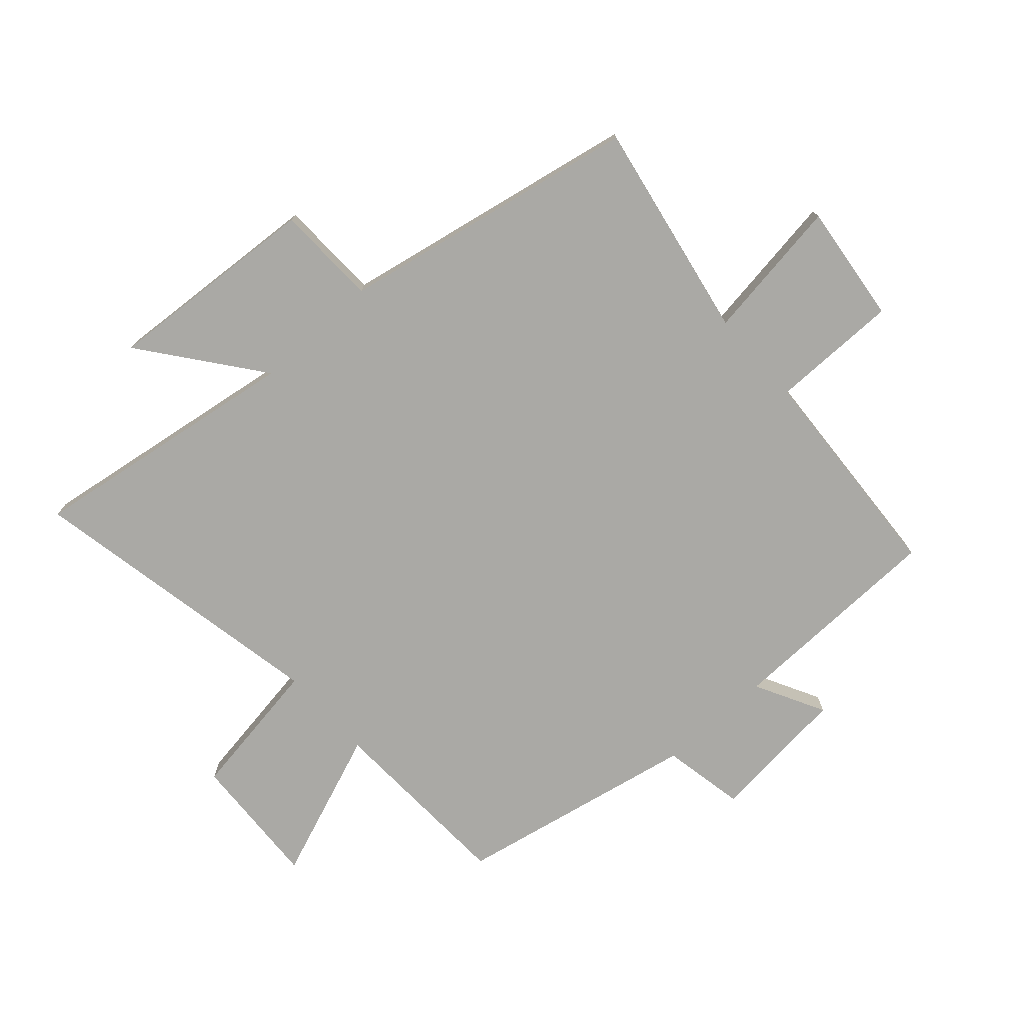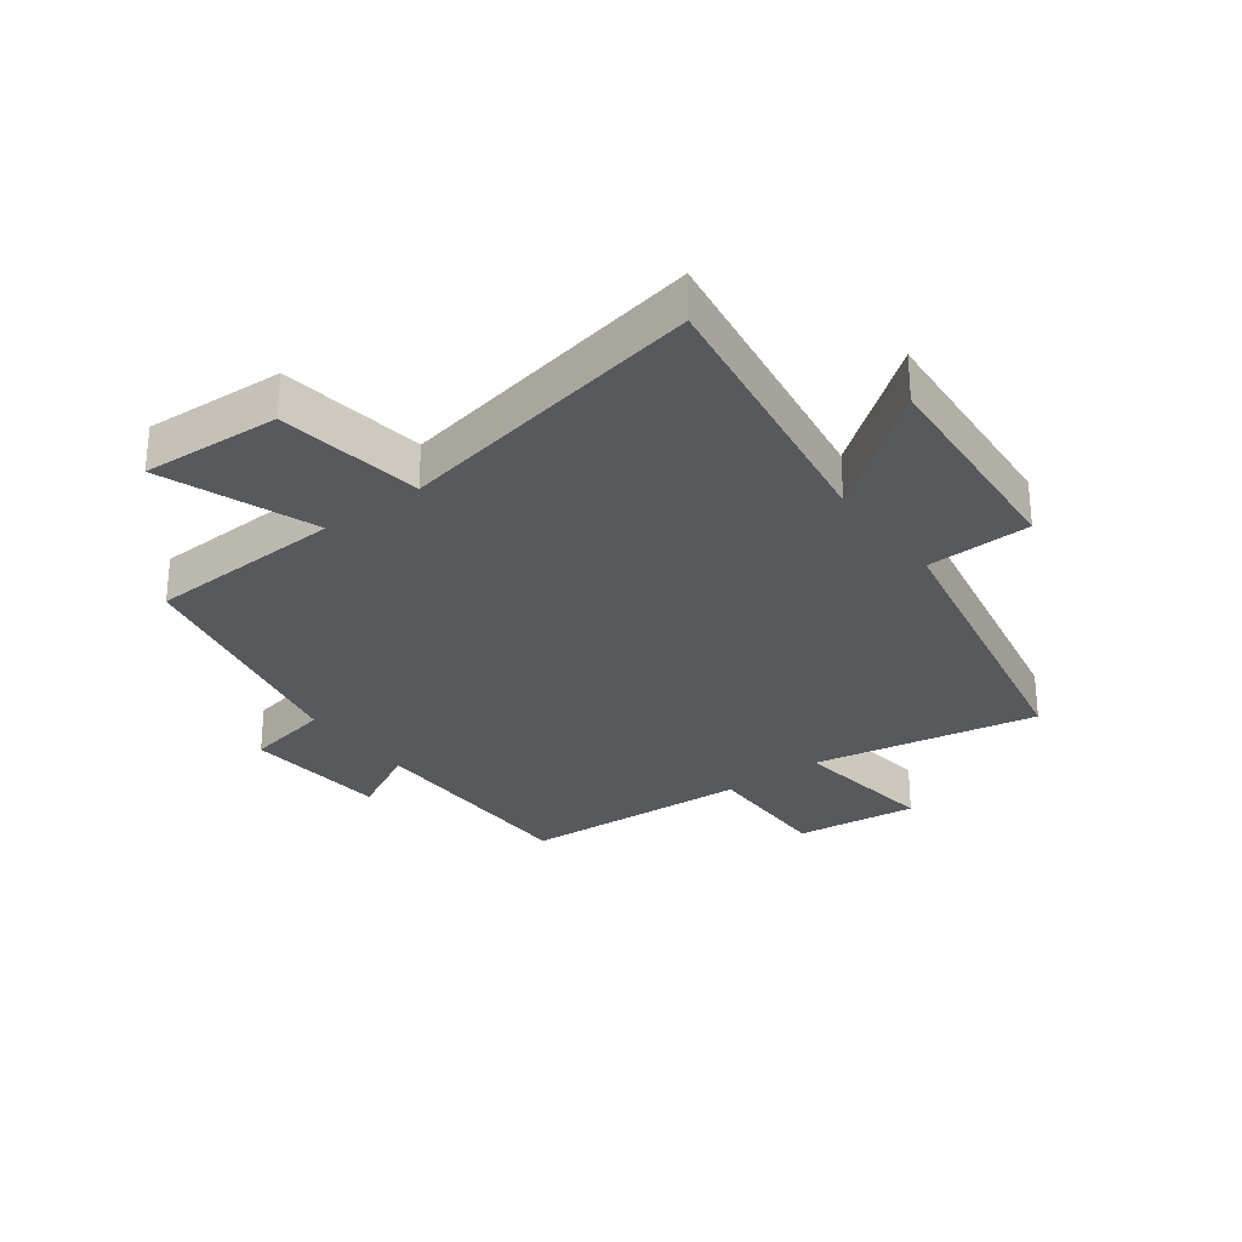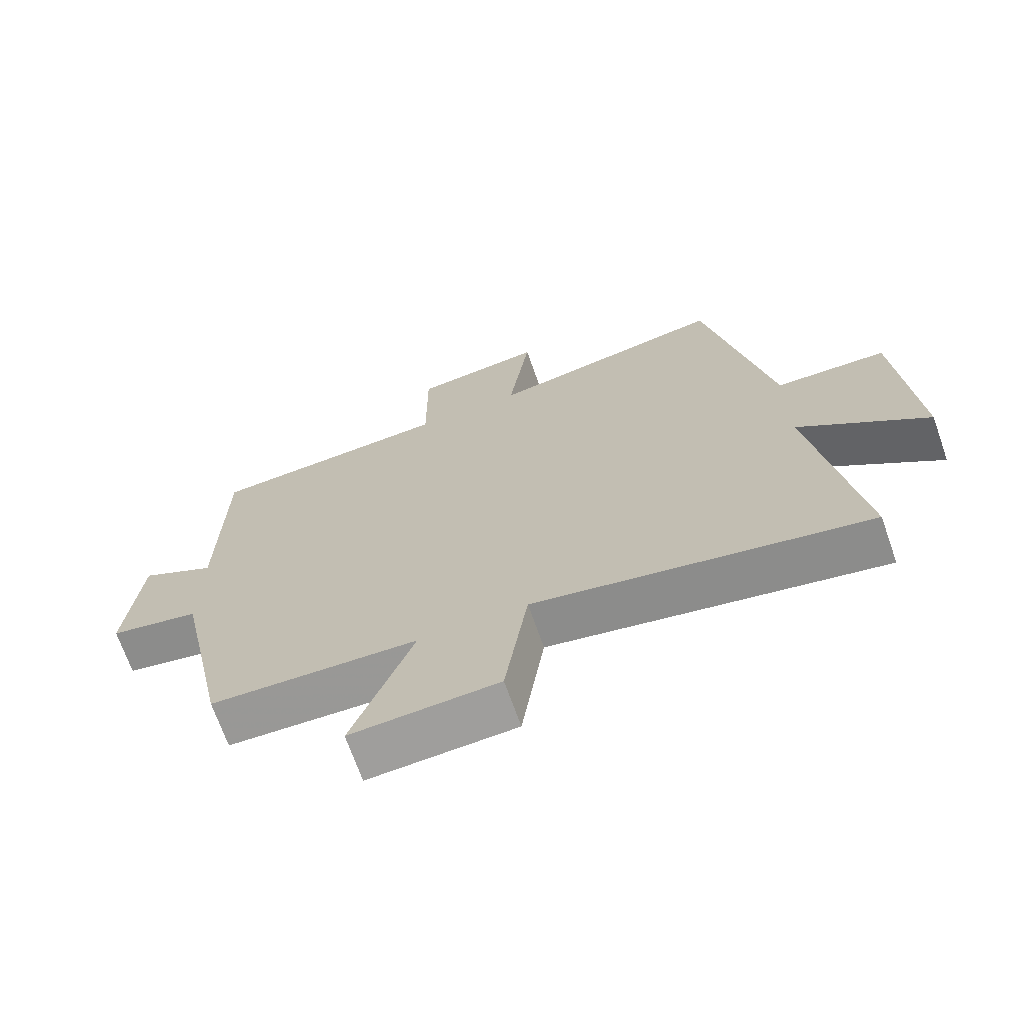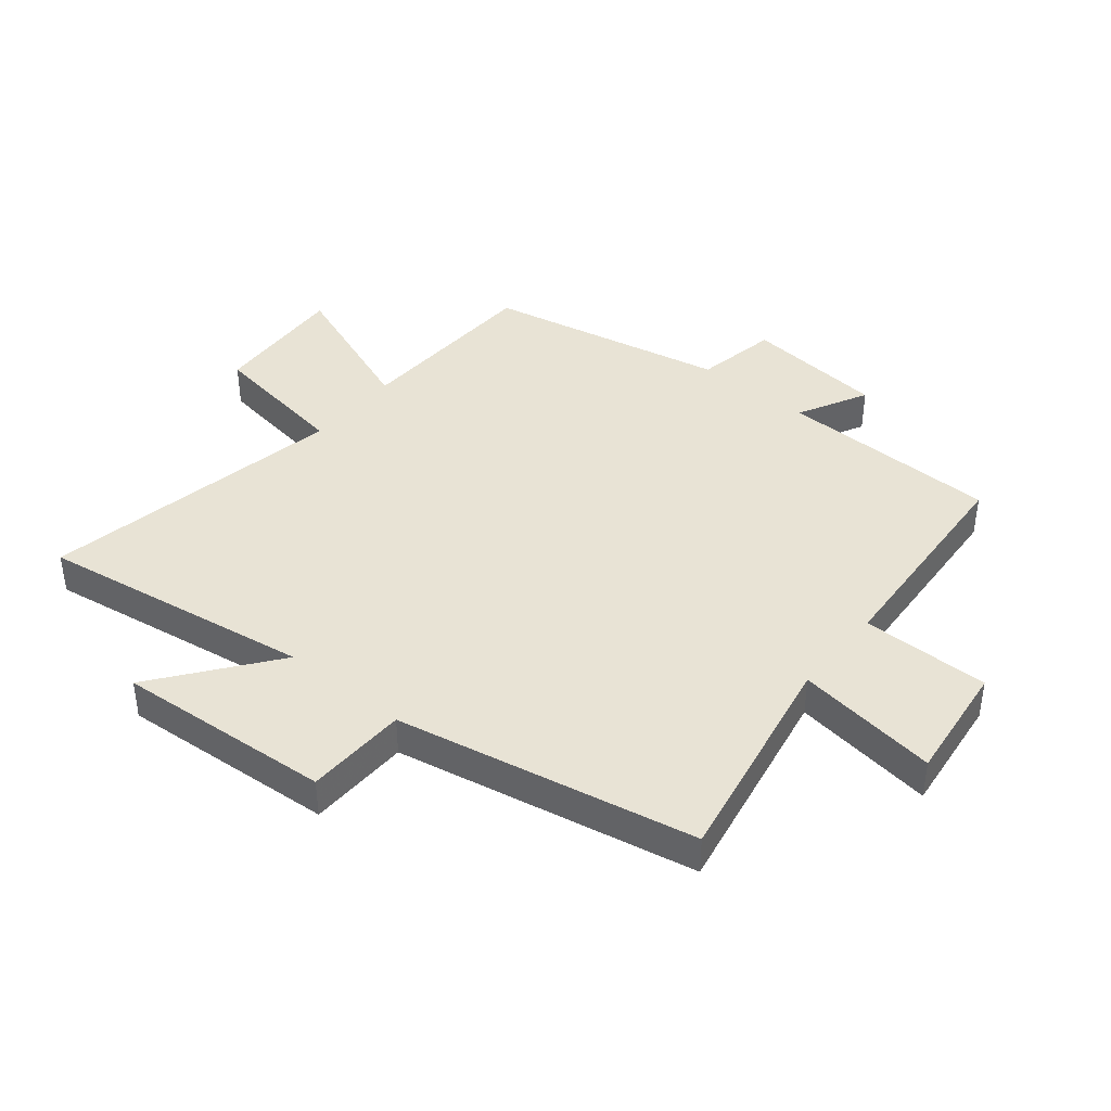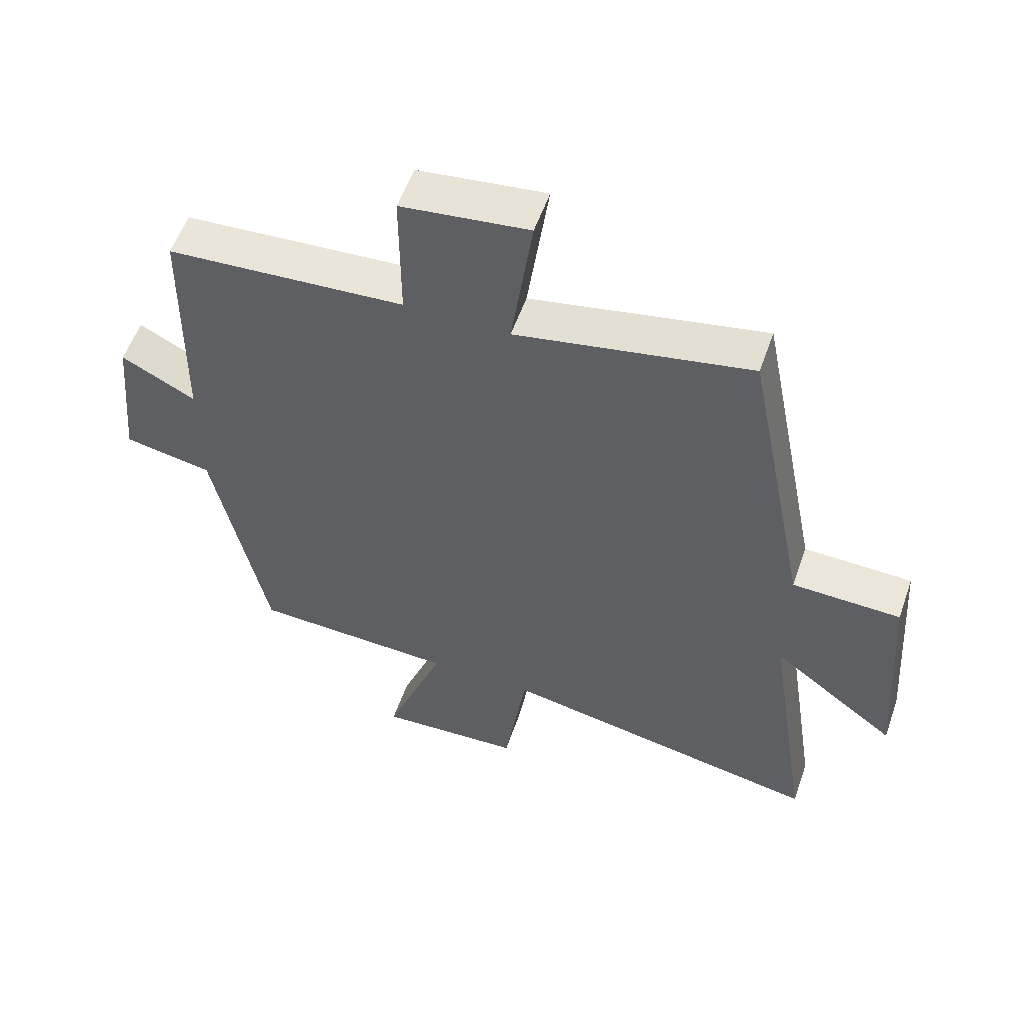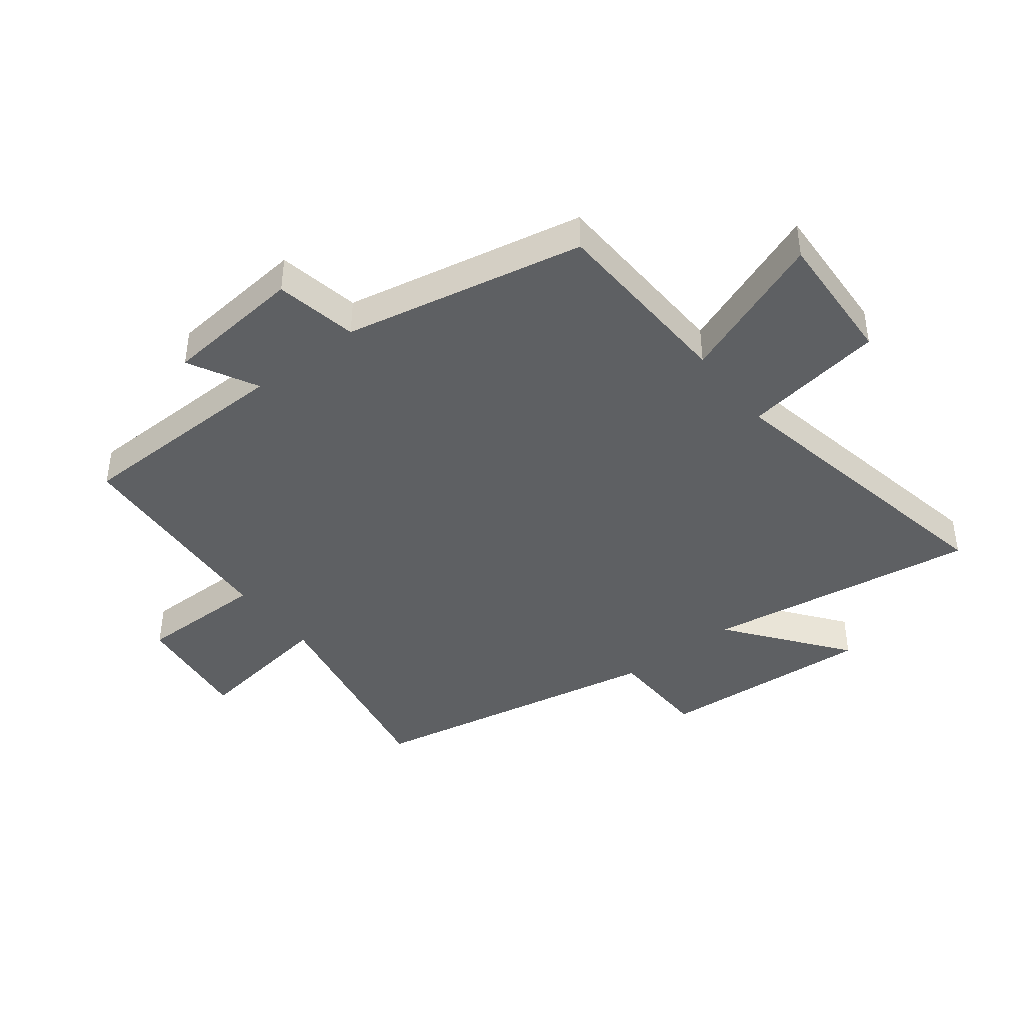
<metadata>
{"format":"obj","ext":"obj","renderer":"f3d","projection":"perspective","resolution":1024,"background":"white","views":[{"elev":-75.4,"azim":-47.9,"up":"+Y"},{"elev":-29.3,"azim":-143.3,"up":"+Y"},{"elev":-69.6,"azim":-160.6,"up":"+Z"},{"elev":41.2,"azim":-50.7,"up":"+Y"},{"elev":55.8,"azim":-160.8,"up":"+Z"},{"elev":-42.3,"azim":127.9,"up":"+Y"}]}
</metadata>
<code>
v 0.418 0.07 -0.487
v 0.101 0.07 -0.5
v 0.194 0.07 -0.747
v -0.03 0.07 -0.735
v -0.065 0.07 -0.5
v -0.57 0.07 -0.596
v -0.5 0.07 -0.142
v -0.695 0.07 -0.291
v -0.669 0.07 0.067
v -0.5 0.07 0.072
v -0.402 0.07 0.569
v -0.039 0.07 0.5
v -0.072 0.07 0.737
v 0.126 0.07 0.713
v 0.125 0.07 0.5
v 0.494 0.07 0.476
v 0.5 0.07 0.11
v 0.615 0.07 0.17
v 0.637 0.07 -0.062
v 0.5 0.07 -0.088
v 0.418 0 -0.487
v 0.101 0 -0.5
v 0.194 0 -0.747
v -0.03 0 -0.735
v -0.065 0 -0.5
v -0.57 0 -0.596
v -0.5 0 -0.142
v -0.695 0 -0.291
v -0.669 0 0.067
v -0.5 0 0.072
v -0.402 0 0.569
v -0.039 0 0.5
v -0.072 0 0.737
v 0.126 0 0.713
v 0.125 0 0.5
v 0.494 0 0.476
v 0.5 0 0.11
v 0.615 0 0.17
v 0.637 0 -0.062
v 0.5 0 -0.088
f 17 18 19 20
f 20 1 2
f 17 20 2
f 16 17 2
f 15 16 2
f 14 15 2
f 13 14 2
f 12 13 2
f 10 11 12 2
f 7 8 9 10
f 7 10 2
f 5 6 7
f 5 7 2
f 2 3 4 5
f 40 39 38 37
f 22 21 40
f 22 40 37
f 22 37 36
f 22 36 35
f 22 35 34
f 22 34 33
f 22 33 32
f 22 32 31 30
f 30 29 28 27
f 22 30 27
f 27 26 25
f 22 27 25
f 25 24 23 22
f 1 21 22 2
f 2 22 23 3
f 3 23 24 4
f 4 24 25 5
f 5 25 26 6
f 6 26 27 7
f 7 27 28 8
f 8 28 29 9
f 9 29 30 10
f 10 30 31 11
f 11 31 32 12
f 12 32 33 13
f 13 33 34 14
f 14 34 35 15
f 15 35 36 16
f 16 36 37 17
f 17 37 38 18
f 18 38 39 19
f 19 39 40 20
f 20 40 21 1

</code>
